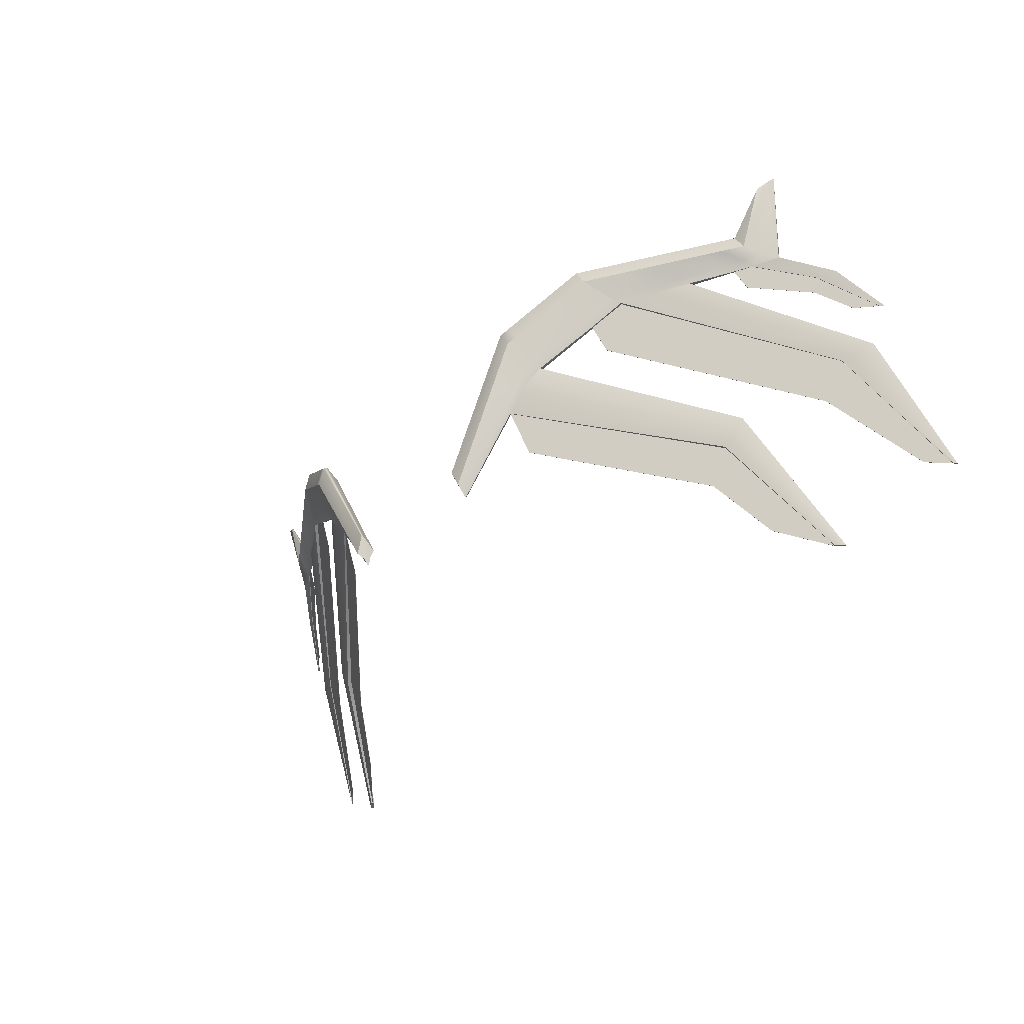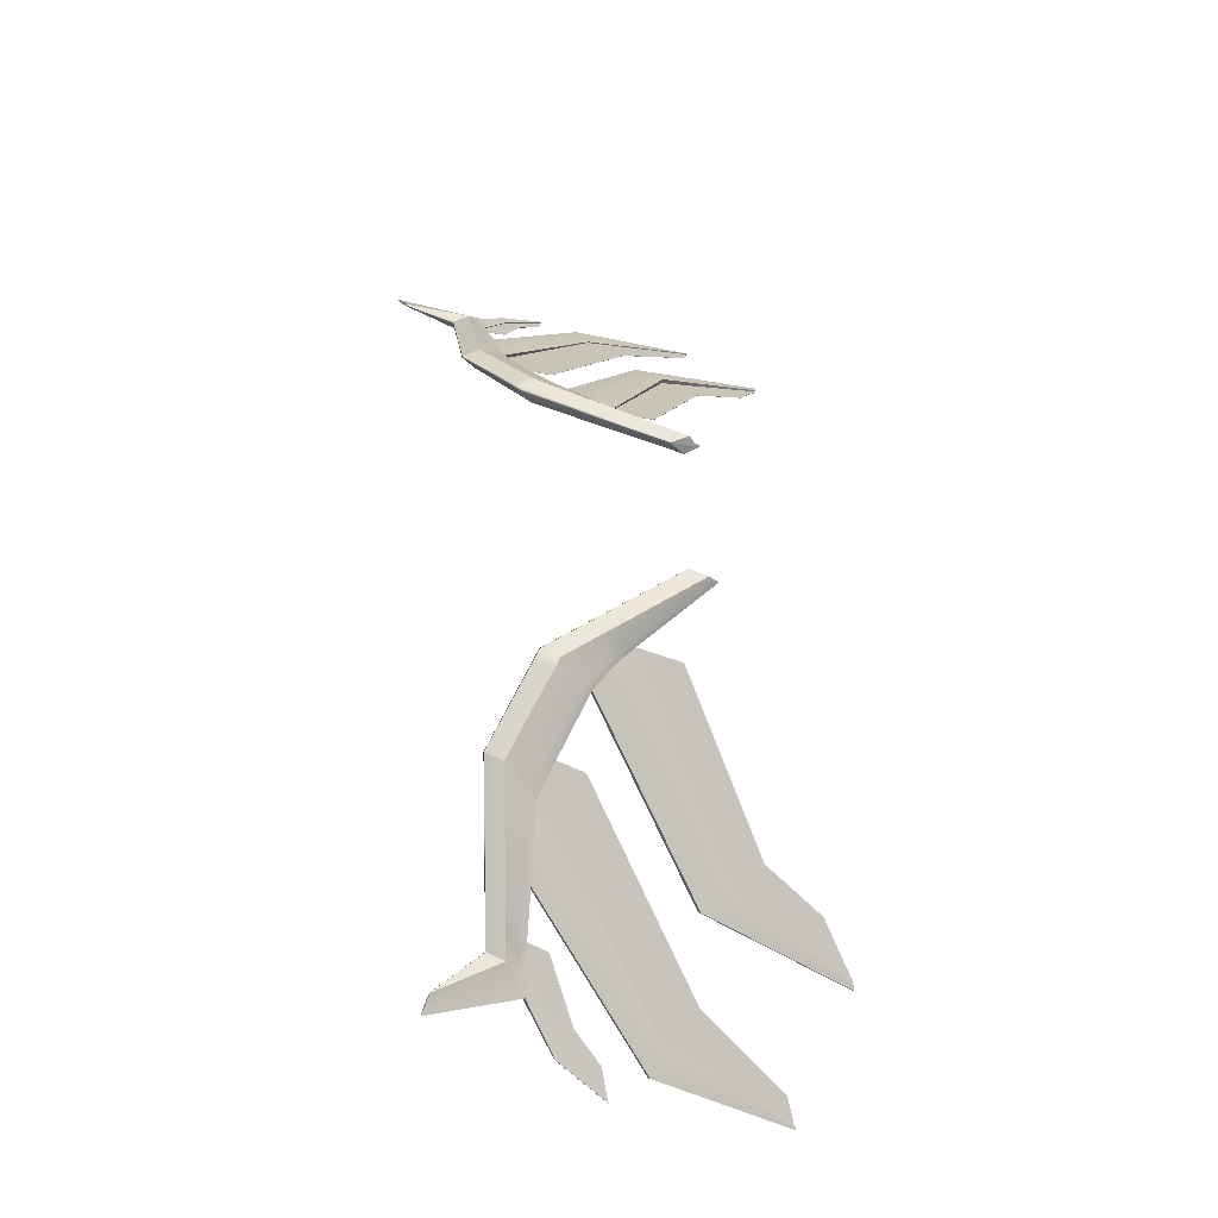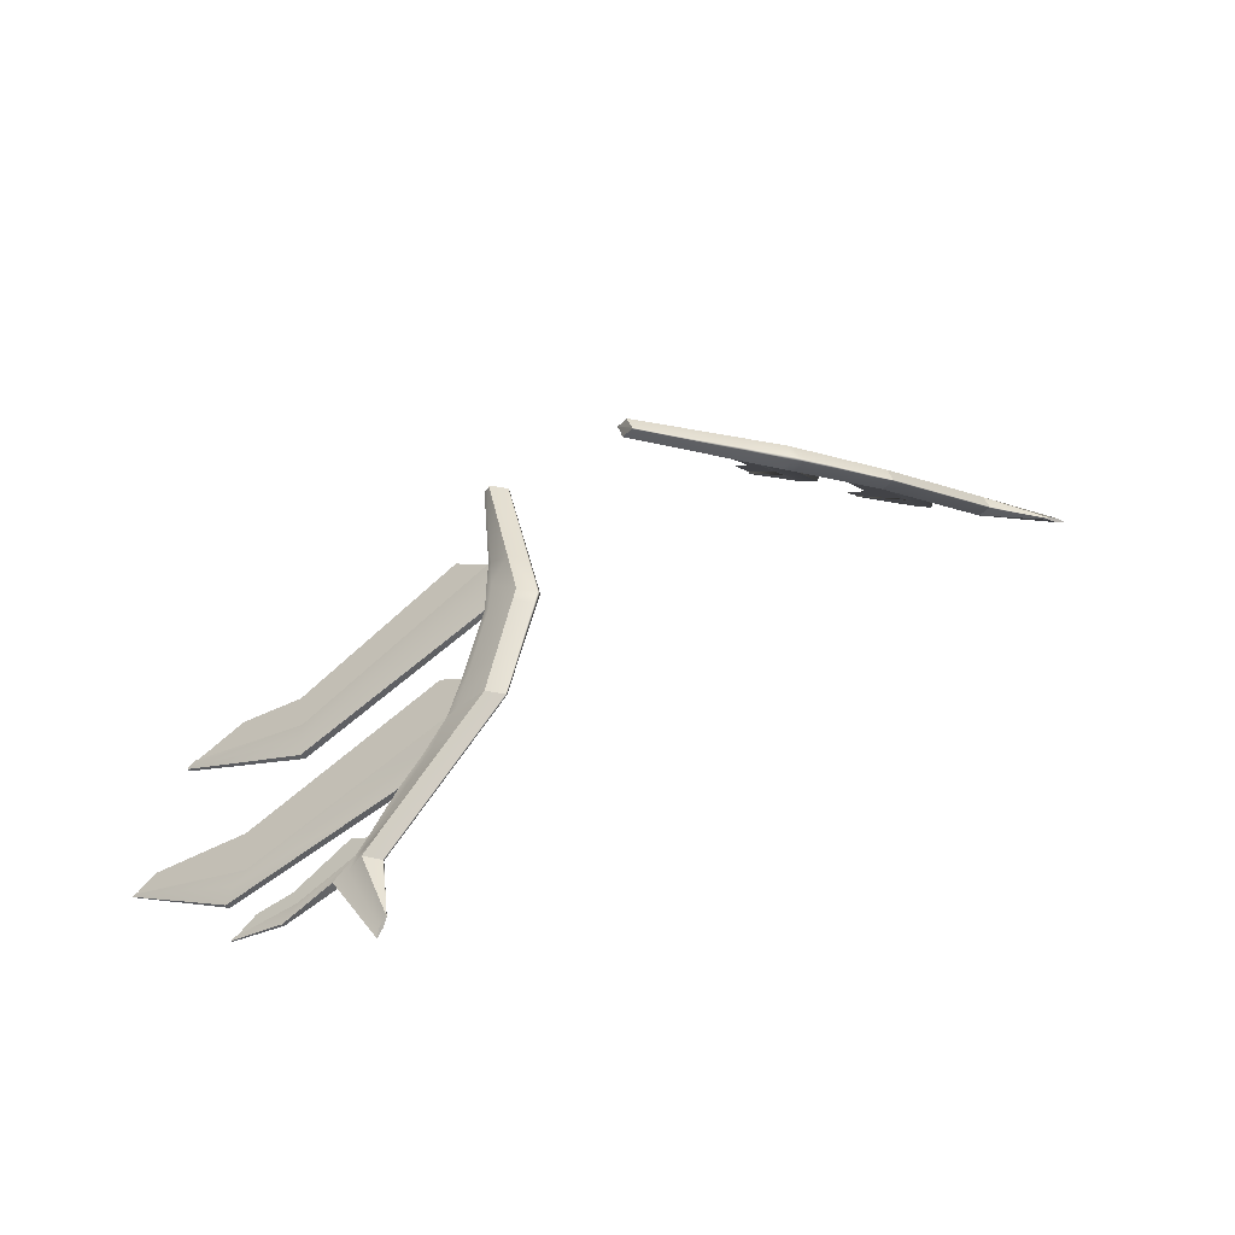
<metadata>
{"format":"obj","ext":"obj","renderer":"f3d","projection":"perspective","resolution":1024,"background":"white","views":[{"elev":-36.1,"azim":48.3,"up":"+Y"},{"elev":52.7,"azim":-94.6,"up":"+Z"},{"elev":38.7,"azim":138.7,"up":"+Z"}]}
</metadata>
<code>
g default
v 7.378 4.412 4.053
v 6.139 3.22 4.406
v 7.233 4.582 4.271
v 6.154 3.285 4.491
v 7.164 4.622 4.171
v 6.088 3.323 4.395
v 7.35 4.428 4.013
v 6.134 3.223 4.398
v 6.662 3.894 4.353
v 6.692 4.213 4.511
v 6.61 4.261 4.392
v 6.623 3.917 4.296
v 8.303 4.566 3.41
v 8.334 4.548 3.455
v 8.186 4.643 3.64
v 8.117 4.683 3.54
v 8.456 5.146 3.57
v 8.458 5.144 3.574
v 8.347 5.084 3.633
v 8.339 5.089 3.622
v 8.412 5.114 3.607
v 8.399 5.122 3.587
v 8.231 4.612 3.486
v 7.3 4.467 4.052
v 6.618 3.983 4.314
v 6.115 3.268 4.404
v 6.138 3.254 4.439
v 6.675 3.955 4.379
v 7.338 4.445 4.107
v 8.255 4.598 3.522
v 8.406 5.118 3.598
v 8.457 5.145 3.573
v 8.318 4.557 3.433
v 6.137 3.222 4.403
v 6.127 3.261 4.424
v 6.098 3.405 4.506
v 6.627 4.327 4.52
v 7.171 4.694 4.284
v 8.124 4.756 3.654
v 8.343 5.086 3.628
v 8.405 5.119 3.596
v 8.456 5.145 3.571
v 8.318 4.558 3.432
v 6.136 3.222 4.402
v 6.125 3.262 4.42
v 6.091 3.409 4.497
v 6.613 4.335 4.499
v 7.164 4.698 4.274
v 8.117 4.76 3.644
v 8.343 5.087 3.627
v 8.159 4.532 3.539
v 8.156 4.534 3.535
v 8.156 4.534 3.534
v 8.153 4.536 3.53
v 8.1 4.591 3.567
v 7.983 4.675 3.629
v 7.983 4.751 3.732
v 7.99 4.747 3.743
v 8.052 4.635 3.729
v 8.125 4.577 3.603
v 8.755 4.109 2.96
v 8.753 4.111 2.956
v 8.782 4.104 2.939
v 8.78 4.106 2.935
v 8.752 4.111 2.955
v 8.779 4.106 2.934
v 8.75 4.112 2.951
v 8.777 4.107 2.931
v 8.474 4.382 3.248
v 8.591 4.404 3.171
v 8.596 4.401 3.178
v 8.597 4.401 3.179
v 8.602 4.398 3.186
v 8.48 4.378 3.257
v 8.478 4.38 3.253
v 8.477 4.38 3.252
v 8.049 4.518 3.603
v 8.048 4.518 3.602
v 8.439 4.278 3.237
v 8.438 4.278 3.237
v 8.608 4.128 3.06
v 8.607 4.128 3.059
v 7.872 4.668 3.702
v 7.872 4.744 3.806
v 7.879 4.74 3.816
v 7.941 4.627 3.802
v 8.018 4.56 3.67
v 8.052 4.517 3.607
v 8.046 4.52 3.597
v 7.993 4.574 3.634
v 8.087 4.393 3.525
v 8.16 4.532 3.531
v 8.157 4.534 3.527
v 8.306 4.565 3.407
v 8.321 4.556 3.429
v 8.322 4.555 3.43
v 8.337 4.547 3.452
v 8.163 4.53 3.536
v 8.16 4.532 3.532
v 8.087 4.392 3.526
v 7.749 4.516 3.839
v 7.792 4.473 3.787
v 7.781 4.479 3.772
v 7.78 4.48 3.771
v 7.77 4.486 3.755
v 7.723 4.531 3.8
v 7.595 4.65 3.886
v 7.595 4.726 3.989
v 7.602 4.722 3.999
v 7.663 4.61 3.986
v 8.802 2.983 2.472
v 8.806 2.981 2.477
v 8.827 2.975 2.455
v 8.825 2.976 2.453
v 8.801 2.983 2.47
v 8.825 2.976 2.452
v 8.798 2.986 2.465
v 8.823 2.978 2.449
v 8.437 3.776 3.028
v 8.632 3.858 2.915
v 8.641 3.852 2.928
v 8.641 3.852 2.929
v 8.651 3.847 2.943
v 8.445 3.771 3.041
v 8.442 3.773 3.035
v 8.441 3.774 3.034
v 8.276 3.517 3.047
v 8.275 3.518 3.046
v 8.659 3.015 2.583
v 8.658 3.015 2.582
v 7.107 4.34 4.136
v 7.147 4.289 4.113
v 7.162 4.28 4.134
v 7.142 4.319 4.188
v 7.059 4.463 4.348
v 6.996 4.576 4.36
v 6.987 4.582 4.346
v 6.986 4.506 4.242
v 8.525 3.824 2.954
v 7.569 4.455 3.888
v 7.518 4.498 3.927
v 7.384 4.636 4.025
v 7.384 4.712 4.129
v 7.391 4.708 4.139
v 7.452 4.596 4.125
v 7.545 4.483 3.967
v 7.585 4.446 3.911
v 8.562 3.803 3.007
v 8.817 2.978 2.466
v 8.814 2.979 2.462
v 8.813 2.98 2.461
v 8.811 2.982 2.457
v 6.786 4.047 4.281
v 6.787 4.046 4.282
v 6.797 4.04 4.297
v 6.808 4.091 4.344
v 6.754 4.256 4.483
v 6.69 4.369 4.493
v 6.677 4.377 4.473
v 6.674 4.302 4.366
v 6.758 4.12 4.272
v 6.776 4.053 4.266
v 6.535 3.763 4.341
v 6.536 3.762 4.342
v 6.541 3.759 4.35
v 6.559 3.807 4.395
v 6.53 3.934 4.505
v 6.468 4.049 4.516
v 6.456 4.056 4.498
v 6.453 3.978 4.393
v 6.515 3.832 4.331
v 6.53 3.766 4.334
v 8.082 2.546 2.792
v 8.087 2.545 2.802
v 8.04 2.552 2.824
v 8.045 2.55 2.833
v 8.081 2.547 2.79
v 8.039 2.553 2.822
v 8.032 2.557 2.814
v 8.074 2.552 2.783
v 8.098 2.546 2.778
v 8.099 2.545 2.78
v 8.105 2.542 2.789
v 8.092 2.55 2.77
v 7.64 3.309 3.367
v 7.709 3.399 3.332
v 7.79 3.488 3.34
v 7.801 3.481 3.356
v 7.803 3.48 3.358
v 7.814 3.474 3.374
v 7.752 3.377 3.395
v 7.671 3.291 3.411
v 7.655 3.3 3.388
v 7.654 3.301 3.387
v 6.571 3.472 4.2
v 6.572 3.471 4.201
v 7.518 3.056 3.386
v 7.517 3.057 3.384
v 7.744 2.706 3.09
v 7.743 2.706 3.088
v 7.365 4.419 4.034
v 7.155 4.285 4.123
v 7.156 4.284 4.124
v 7.364 4.42 4.033
v 7.193 4.107 4.026
v 7.193 4.107 4.027
g polySurface375 polySurface365
f 1 29 134 133
f 3 38 136 135
f 24 7 132 131
f 201 1 133 203
f 2 27 35 34
f 32 31 21 18
f 9 28 166 165
f 37 168 167 10
f 12 172 171 25
f 174 176 175 173
f 111 150 149 112
f 1 147 146 29
f 3 145 144 38
f 24 141 140 7
f 33 32 18 14
f 14 18 21 30
f 15 19 40 39
f 23 22 17 13
f 40 19 21 31
f 16 20 22 23
f 5 142 141 24
f 5 24 131 138
f 171 170 11 25
f 27 4 36 35
f 28 10 167 166
f 29 3 135 134
f 145 3 29 146
f 21 19 15 30
f 42 41 31 32
f 43 42 32 33
f 115 151 150 111
f 204 201 203 202
f 175 178 177 173
f 35 45 44 34
f 36 46 45 35
f 47 169 168 37
f 38 48 137 136
f 144 143 48 38
f 40 50 49 39
f 50 40 31 41
f 17 22 41 42
f 13 17 42 43
f 117 152 151 115
f 7 204 202 132
f 179 180 177 178
f 45 26 8 44
f 46 6 26 45
f 11 170 169 47
f 48 5 138 137
f 143 142 5 48
f 50 20 16 49
f 22 20 50 41
f 62 64 63 61
f 65 66 64 62
f 67 68 66 65
f 55 23 13 54
f 56 16 23 55
f 49 16 56 57
f 39 49 57 58
f 59 15 39 58
f 30 15 59 60
f 51 14 30 60
f 52 99 98 51
f 51 98 97 14
f 78 91 100 77
f 54 93 92 53
f 43 95 94 13
f 13 94 93 54
f 70 68 67 69
f 71 66 68 70
f 72 64 66 71
f 73 63 64 72
f 74 61 63 73
f 75 62 61 74
f 80 82 81 79
f 69 67 65 76
f 53 78 77 52
f 52 77 100 99
f 92 91 78 53
f 75 79 81 62
f 62 81 82 65
f 65 82 80 76
f 57 56 83 84
f 58 57 84 85
f 86 59 58 85
f 60 59 86 87
f 88 51 60 87
f 77 52 51 88
f 89 54 53 78
f 90 55 54 89
f 83 56 55 90
f 76 80 91 92
f 93 69 76 92
f 94 70 69 93
f 95 71 70 94
f 96 72 71 95
f 97 73 72 96
f 98 74 73 97
f 99 75 74 98
f 100 79 75 99
f 91 80 79 100
f 102 88 87 101
f 103 77 88 102
f 104 78 77 103
f 105 89 78 104
f 106 90 89 105
f 107 83 90 106
f 84 83 107 108
f 85 84 108 109
f 110 86 85 109
f 87 86 110 101
f 202 205 206 203
f 152 117 119 139
f 121 116 118 120
f 122 114 116 121
f 123 113 114 122
f 124 112 149 148
f 125 111 112 124
f 128 130 129 127
f 119 117 115 126
f 201 203 206
f 204 205 202
f 125 127 129 111
f 111 129 130 115
f 115 130 128 126
f 126 128 205 204
f 7 119 126 204
f 140 139 119 7
f 104 121 120 105
f 103 122 121 104
f 102 123 122 103
f 1 124 148 147
f 201 125 124 1
f 206 127 125 201
f 205 128 127 206
f 131 132 162 161
f 202 153 162 132
f 203 154 153 202
f 133 155 154 203
f 134 156 155 133
f 135 157 156 134
f 136 158 157 135
f 137 159 158 136
f 138 160 159 137
f 131 161 160 138
f 105 120 139 140
f 141 106 105 140
f 142 107 106 141
f 108 107 142 143
f 109 108 143 144
f 145 110 109 144
f 110 145 146 101
f 147 102 101 146
f 148 123 102 147
f 149 113 123 148
f 150 114 113 149
f 151 116 114 150
f 152 118 116 151
f 120 118 152 139
f 182 173 177 181
f 183 174 173 182
f 156 28 9 155
f 157 10 28 156
f 158 37 10 157
f 159 47 37 158
f 160 11 47 159
f 161 25 11 160
f 162 12 25 161
f 181 177 180 184
f 34 44 163 164
f 165 2 34 164
f 166 27 2 165
f 167 4 27 166
f 168 36 4 167
f 169 46 36 168
f 170 6 46 169
f 26 6 170 171
f 172 8 26 171
f 44 8 172 163
f 164 193 192 165
f 165 192 191 9
f 195 198 197 196
f 172 185 194 163
f 12 186 185 172
f 154 189 188 153
f 155 190 189 154
f 9 191 190 155
f 153 188 187 162
f 162 187 186 12
f 186 180 179 185
f 187 184 180 186
f 188 181 184 187
f 189 182 181 188
f 190 183 182 189
f 191 174 183 190
f 192 176 174 191
f 193 175 176 192
f 198 200 199 197
f 185 179 178 194
f 163 195 196 164
f 164 196 197 193
f 194 198 195 163
f 193 197 199 175
f 175 199 200 178
f 178 200 198 194
f 43 33 96 95
f 33 14 97 96
g default
v 3.798 4.412 4.053
v 5.036 3.22 4.406
v 3.943 4.582 4.271
v 5.022 3.285 4.491
v 4.012 4.622 4.171
v 5.088 3.323 4.395
v 3.826 4.428 4.013
v 5.042 3.223 4.398
v 4.514 3.894 4.353
v 4.484 4.213 4.511
v 4.565 4.261 4.392
v 4.553 3.917 4.296
v 2.873 4.566 3.41
v 2.842 4.548 3.455
v 2.99 4.643 3.64
v 3.059 4.683 3.54
v 2.719 5.145 3.571
v 2.718 5.145 3.573
v 2.829 5.084 3.633
v 2.836 5.089 3.622
v 2.763 5.114 3.607
v 2.777 5.122 3.587
v 2.945 4.612 3.486
v 3.876 4.467 4.052
v 4.558 3.983 4.314
v 5.061 3.268 4.404
v 5.037 3.254 4.439
v 4.5 3.955 4.379
v 3.838 4.445 4.107
v 2.921 4.598 3.522
v 2.769 5.118 3.598
v 2.719 5.145 3.572
v 2.857 4.557 3.433
v 3.811 4.419 4.034
v 5.039 3.222 4.403
v 5.049 3.261 4.424
v 5.077 3.405 4.506
v 4.548 4.327 4.52
v 4.005 4.694 4.284
v 3.052 4.756 3.654
v 2.831 5.085 3.63
v 2.771 5.119 3.596
v 2.719 5.145 3.572
v 2.858 4.558 3.432
v 3.812 4.42 4.033
v 5.039 3.222 4.402
v 5.051 3.262 4.42
v 5.084 3.409 4.497
v 4.563 4.335 4.499
v 4.012 4.698 4.274
v 3.059 4.76 3.644
v 2.834 5.087 3.625
v 3.016 4.532 3.539
v 3.019 4.534 3.535
v 3.02 4.534 3.534
v 3.022 4.536 3.53
v 3.075 4.591 3.567
v 3.193 4.675 3.629
v 3.193 4.751 3.732
v 3.186 4.747 3.743
v 3.124 4.635 3.729
v 3.051 4.577 3.603
v 2.42 4.109 2.96
v 2.423 4.111 2.956
v 2.393 4.104 2.939
v 2.396 4.106 2.935
v 2.423 4.111 2.955
v 2.396 4.106 2.934
v 2.426 4.112 2.951
v 2.399 4.107 2.931
v 2.701 4.382 3.248
v 2.584 4.404 3.171
v 2.579 4.401 3.178
v 2.579 4.401 3.179
v 2.574 4.398 3.186
v 2.695 4.378 3.257
v 2.698 4.38 3.253
v 2.699 4.38 3.252
v 3.127 4.518 3.603
v 3.127 4.518 3.602
v 2.737 4.278 3.237
v 2.737 4.278 3.237
v 2.568 4.128 3.06
v 2.568 4.128 3.059
v 3.304 4.668 3.702
v 3.304 4.744 3.806
v 3.297 4.74 3.816
v 3.235 4.627 3.802
v 3.158 4.56 3.67
v 3.123 4.517 3.607
v 3.13 4.52 3.597
v 3.183 4.574 3.634
v 3.089 4.393 3.525
v 3.004 4.527 3.52
v 3.007 4.528 3.517
v 2.861 4.56 3.4
v 2.846 4.551 3.421
v 2.845 4.551 3.422
v 2.83 4.542 3.443
v 3.002 4.525 3.526
v 3.005 4.527 3.523
v 3.088 4.392 3.526
v 3.426 4.516 3.839
v 3.384 4.473 3.787
v 3.395 4.479 3.772
v 3.395 4.48 3.771
v 3.406 4.486 3.755
v 3.452 4.531 3.8
v 3.581 4.65 3.886
v 3.581 4.726 3.989
v 3.574 4.722 3.999
v 3.512 4.61 3.986
v 2.373 2.983 2.472
v 2.369 2.981 2.477
v 2.348 2.975 2.455
v 2.35 2.976 2.453
v 2.374 2.983 2.47
v 2.351 2.976 2.452
v 2.378 2.986 2.465
v 2.352 2.978 2.449
v 2.739 3.776 3.028
v 2.544 3.858 2.915
v 2.535 3.852 2.928
v 2.534 3.852 2.929
v 2.525 3.847 2.943
v 2.73 3.771 3.041
v 2.734 3.773 3.035
v 2.735 3.774 3.034
v 4.021 4.285 4.123
v 4.02 4.284 4.124
v 2.899 3.517 3.047
v 2.9 3.518 3.046
v 2.517 3.015 2.583
v 2.518 3.015 2.582
v 3.983 4.107 4.026
v 3.982 4.107 4.027
v 4.069 4.34 4.136
v 4.028 4.289 4.113
v 4.014 4.28 4.134
v 4.033 4.319 4.188
v 4.116 4.463 4.348
v 4.179 4.576 4.36
v 4.188 4.582 4.346
v 4.189 4.506 4.242
v 2.651 3.824 2.954
v 3.607 4.455 3.888
v 3.657 4.498 3.927
v 3.792 4.636 4.025
v 3.792 4.712 4.129
v 3.785 4.708 4.139
v 3.723 4.596 4.125
v 3.63 4.483 3.967
v 3.591 4.446 3.911
v 2.614 3.803 3.007
v 2.359 2.978 2.466
v 2.362 2.979 2.462
v 2.362 2.98 2.461
v 2.365 2.982 2.457
v 4.39 4.047 4.281
v 4.389 4.046 4.282
v 4.379 4.04 4.297
v 4.367 4.091 4.344
v 4.421 4.256 4.483
v 4.486 4.369 4.493
v 4.499 4.377 4.473
v 4.501 4.302 4.366
v 4.417 4.12 4.272
v 4.4 4.053 4.266
v 4.64 3.763 4.341
v 4.639 3.762 4.342
v 4.634 3.759 4.35
v 4.617 3.807 4.395
v 4.646 3.934 4.505
v 4.708 4.049 4.516
v 4.72 4.056 4.498
v 4.723 3.978 4.393
v 4.661 3.832 4.331
v 4.645 3.766 4.334
v 3.093 2.546 2.792
v 3.089 2.545 2.802
v 3.135 2.552 2.824
v 3.131 2.55 2.833
v 3.095 2.547 2.79
v 3.137 2.553 2.822
v 3.143 2.557 2.814
v 3.102 2.552 2.783
v 3.078 2.546 2.778
v 3.077 2.545 2.78
v 3.071 2.542 2.789
v 3.084 2.55 2.77
v 3.535 3.309 3.367
v 3.467 3.399 3.332
v 3.385 3.488 3.34
v 3.374 3.481 3.356
v 3.373 3.48 3.358
v 3.362 3.474 3.374
v 3.424 3.377 3.395
v 3.505 3.291 3.411
v 3.52 3.3 3.388
v 3.522 3.301 3.387
v 4.604 3.472 4.2
v 4.603 3.471 4.201
v 3.658 3.056 3.386
v 3.659 3.057 3.384
v 3.432 2.706 3.09
v 3.433 2.706 3.088
g polySurface365 polySurface373
f 207 345 346 235
f 209 347 348 245
f 230 343 344 213
f 240 336 345 207
f 208 241 242 233
f 238 224 227 237
f 215 377 378 234
f 244 216 379 380
f 218 231 383 384
f 386 385 387 388
f 319 320 361 362
f 207 235 358 359
f 209 245 356 357
f 230 213 352 353
f 239 220 224 238
f 220 236 227 224
f 221 246 247 225
f 229 219 223 228
f 247 237 227 225
f 222 229 228 226
f 211 230 353 354
f 211 350 343 230
f 383 231 217 382
f 233 242 243 210
f 234 378 379 216
f 235 346 347 209
f 357 358 235 209
f 227 236 221 225
f 249 238 237 248
f 250 239 238 249
f 323 319 362 363
f 251 335 336 240
f 387 385 389 390
f 242 241 252 253
f 243 242 253 254
f 255 244 380 381
f 245 348 349 256
f 356 245 256 355
f 247 246 257 258
f 258 248 237 247
f 223 249 248 228
f 219 250 249 223
f 325 323 363 364
f 213 344 335 251
f 391 390 389 392
f 253 252 214 232
f 254 253 232 212
f 217 255 381 382
f 256 349 350 211
f 355 256 211 354
f 258 257 222 226
f 228 248 258 226
f 270 269 271 272
f 273 270 272 274
f 275 273 274 276
f 263 262 219 229
f 264 263 229 222
f 257 265 264 222
f 246 266 265 257
f 267 266 246 221
f 236 268 267 221
f 259 268 236 220
f 260 259 306 307
f 259 220 305 306
f 220 239 304 305
f 286 285 308 299
f 239 250 303 304
f 262 261 300 301
f 250 219 302 303
f 219 262 301 302
f 278 277 275 276
f 279 278 276 274
f 280 279 274 272
f 281 280 272 271
f 282 281 271 269
f 283 282 269 270
f 288 287 289 290
f 277 284 273 275
f 261 260 285 286
f 260 307 308 285
f 300 261 286 299
f 283 270 289 287
f 270 273 290 289
f 273 284 288 290
f 265 292 291 264
f 266 293 292 265
f 294 293 266 267
f 268 295 294 267
f 296 295 268 259
f 285 296 259 260
f 286 285 260 261
f 297 286 261 262
f 298 297 262 263
f 291 298 263 264
f 284 300 299 288
f 301 300 284 277
f 302 301 277 278
f 303 302 278 279
f 304 303 279 280
f 305 304 280 281
f 306 305 281 282
f 307 306 282 283
f 308 307 283 287
f 299 308 287 288
f 310 309 295 296
f 311 310 296 285
f 312 311 285 286
f 313 312 286 297
f 314 313 297 298
f 315 314 298 291
f 292 316 315 291
f 293 317 316 292
f 318 317 293 294
f 295 309 318 294
f 335 336 342 341
f 364 351 327 325
f 329 328 326 324
f 330 329 324 322
f 331 330 322 321
f 332 360 361 320
f 333 332 320 319
f 338 337 339 340
f 327 334 323 325
f 251 240 336 335
f 240 342 336
f 251 335 341
f 333 319 339 337
f 319 323 340 339
f 323 334 338 340
f 334 251 341 338
f 213 251 334 327
f 352 213 327 351
f 312 313 328 329
f 311 312 329 330
f 310 311 330 331
f 207 359 360 332
f 240 207 332 333
f 342 240 333 337
f 341 342 337 338
f 343 373 374 344
f 335 344 374 365
f 336 335 365 366
f 345 336 366 367
f 346 345 367 368
f 347 346 368 369
f 348 347 369 370
f 349 348 370 371
f 350 349 371 372
f 343 350 372 373
f 313 352 351 328
f 353 352 313 314
f 354 353 314 315
f 316 355 354 315
f 317 356 355 316
f 357 356 317 318
f 318 309 358 357
f 359 358 309 310
f 360 359 310 331
f 361 360 331 321
f 362 361 321 322
f 363 362 322 324
f 364 363 324 326
f 328 351 364 326
f 394 393 389 385
f 395 394 385 386
f 368 367 215 234
f 369 368 234 216
f 370 369 216 244
f 371 370 244 255
f 372 371 255 217
f 373 372 217 231
f 374 373 231 218
f 393 396 392 389
f 241 376 375 252
f 377 376 241 208
f 378 377 208 233
f 379 378 233 210
f 380 379 210 243
f 381 380 243 254
f 382 381 254 212
f 232 383 382 212
f 384 383 232 214
f 252 375 384 214
f 376 377 404 405
f 377 215 403 404
f 407 408 409 410
f 384 375 406 397
f 218 384 397 398
f 366 365 400 401
f 367 366 401 402
f 215 367 402 403
f 365 374 399 400
f 374 218 398 399
f 398 397 391 392
f 399 398 392 396
f 400 399 396 393
f 401 400 393 394
f 402 401 394 395
f 403 402 395 386
f 404 403 386 388
f 405 404 388 387
f 410 409 411 412
f 397 406 390 391
f 375 376 408 407
f 376 405 409 408
f 406 375 407 410
f 405 387 411 409
f 387 390 412 411
f 390 406 410 412

</code>
